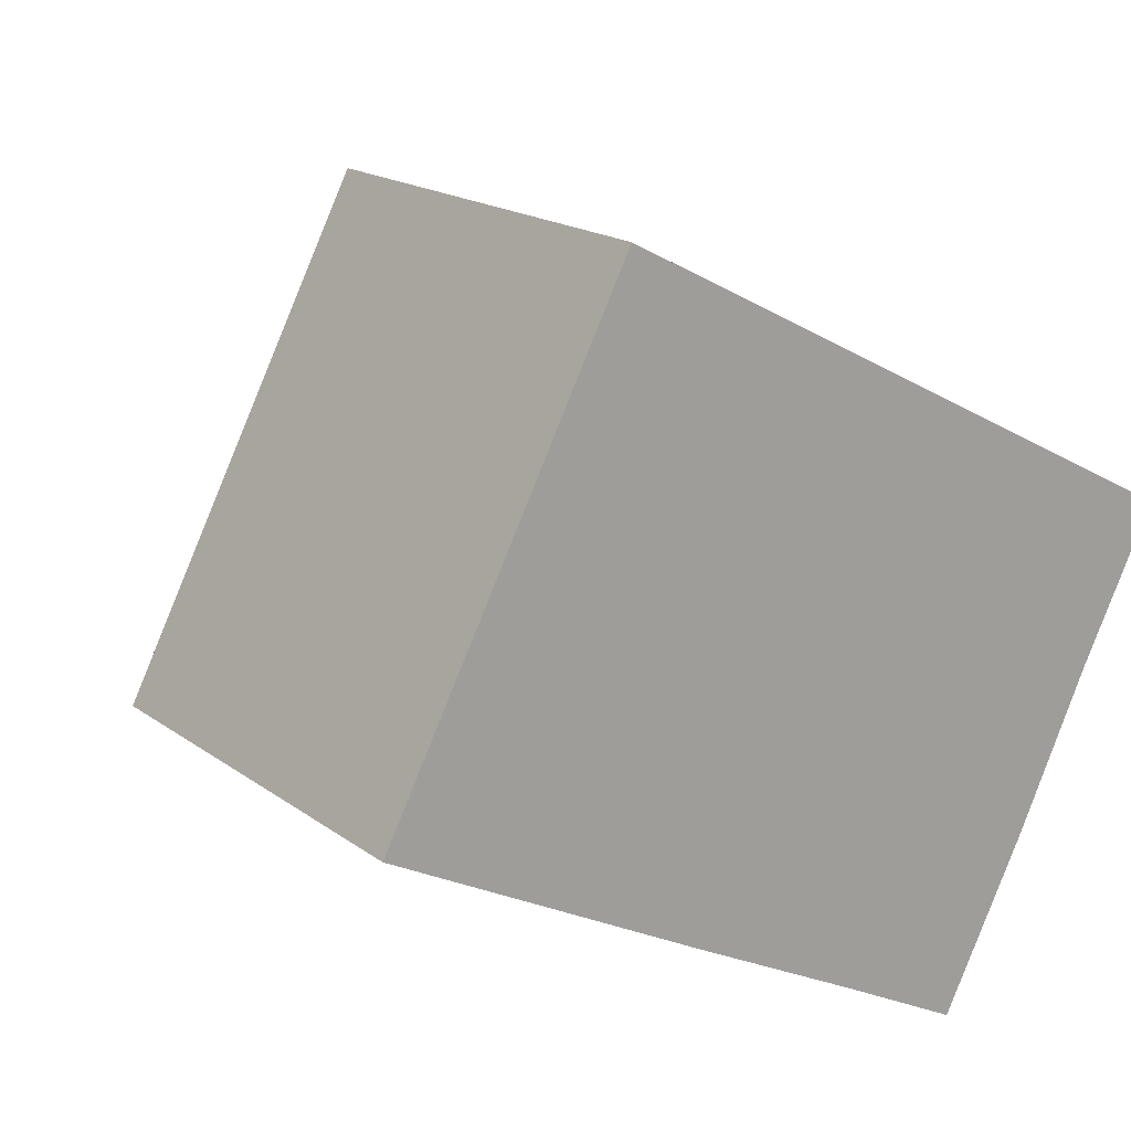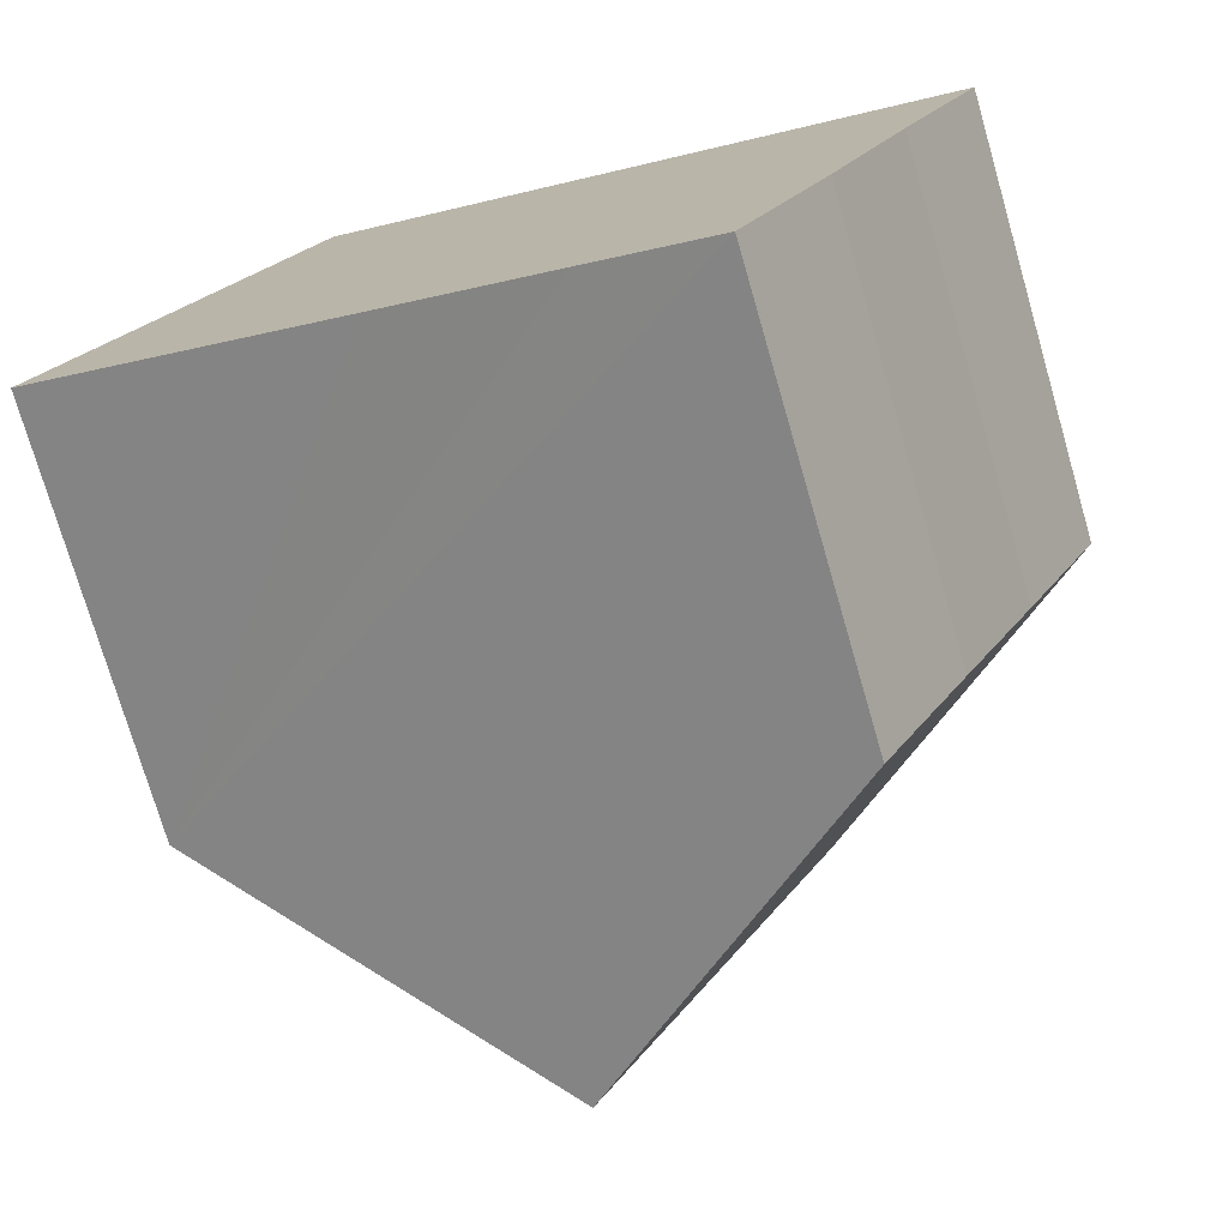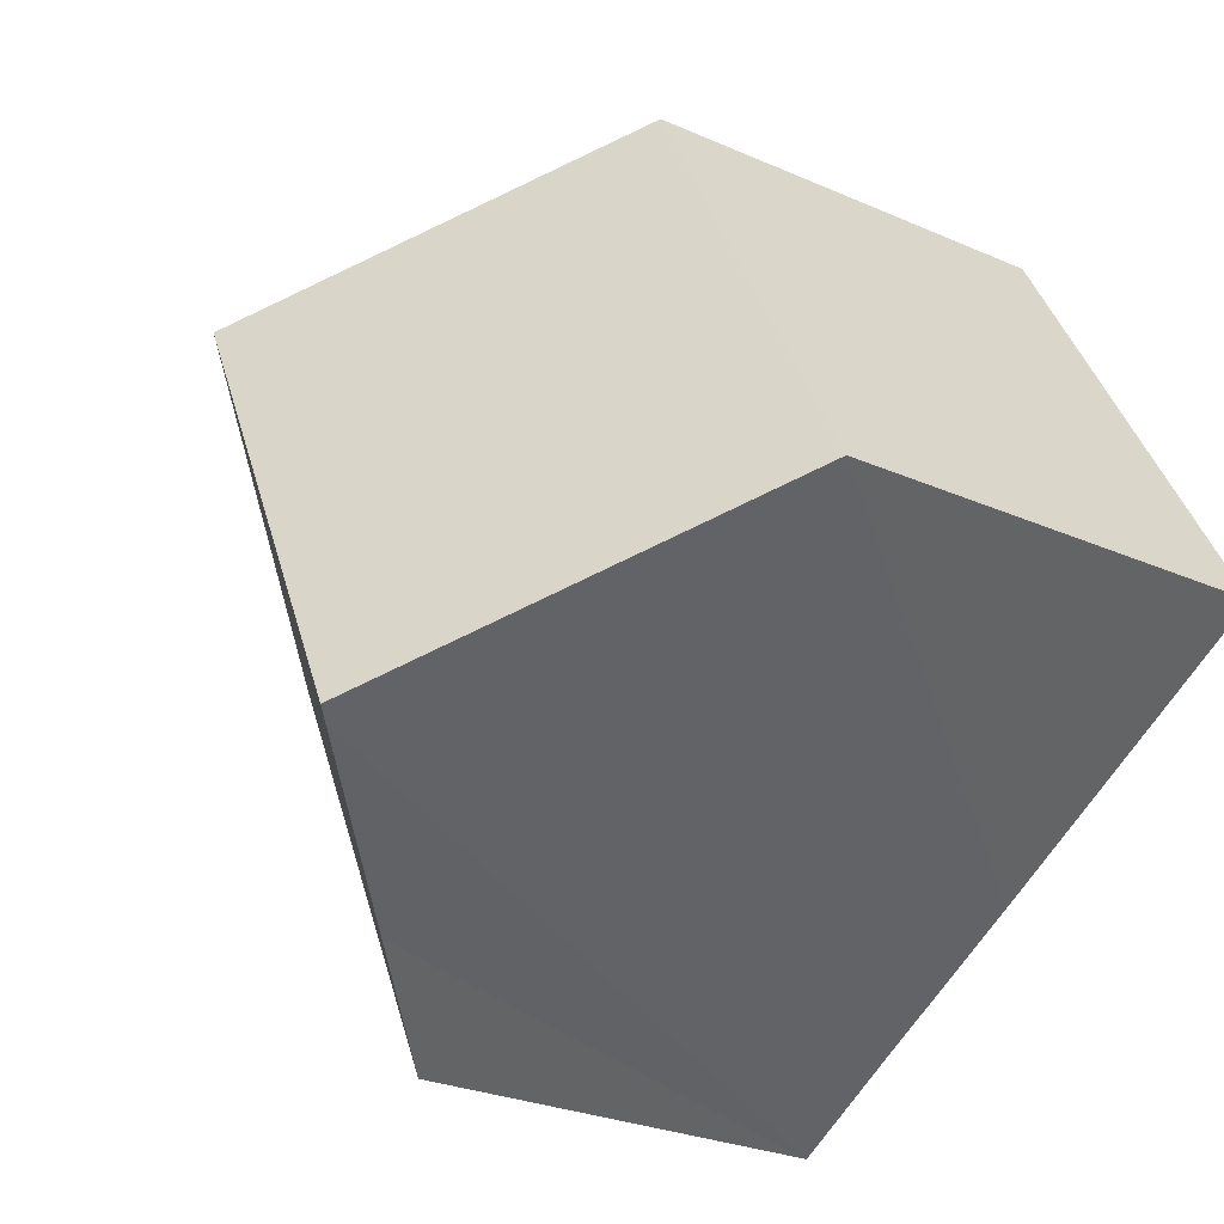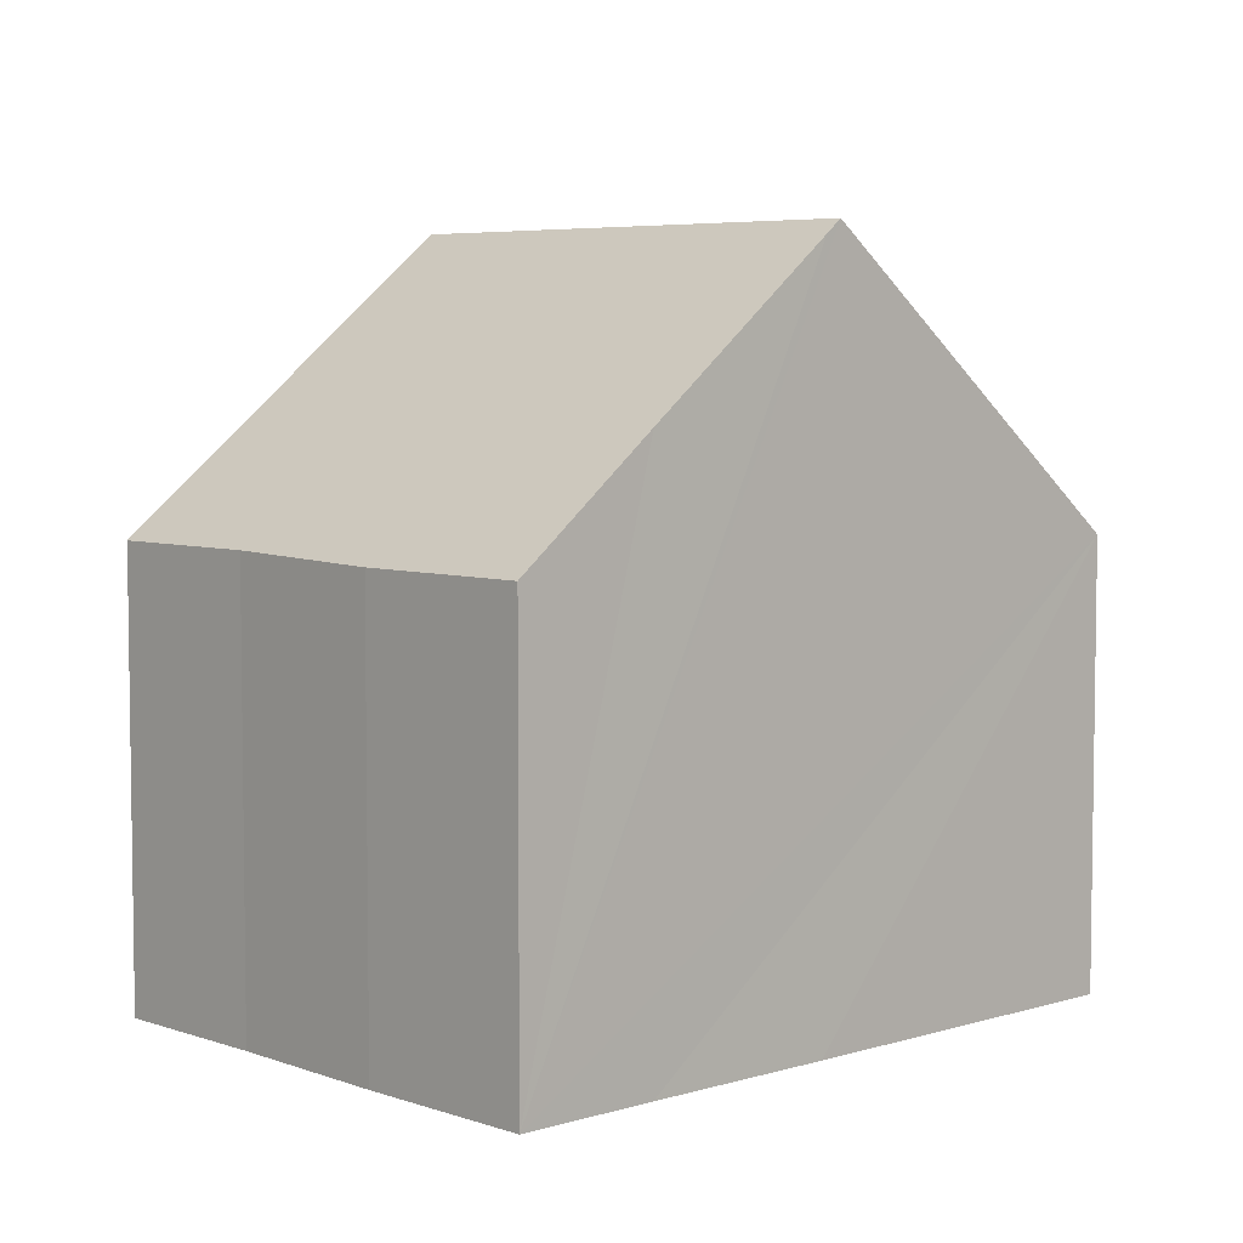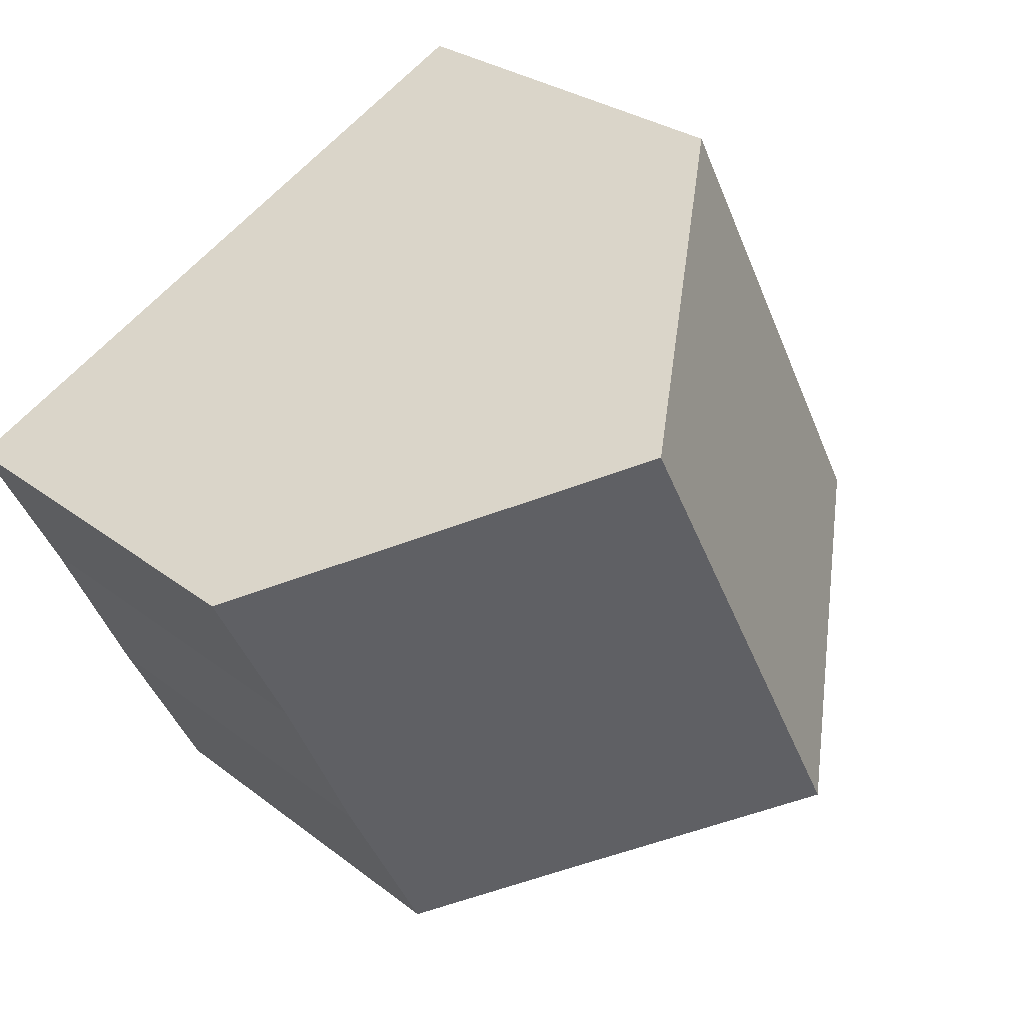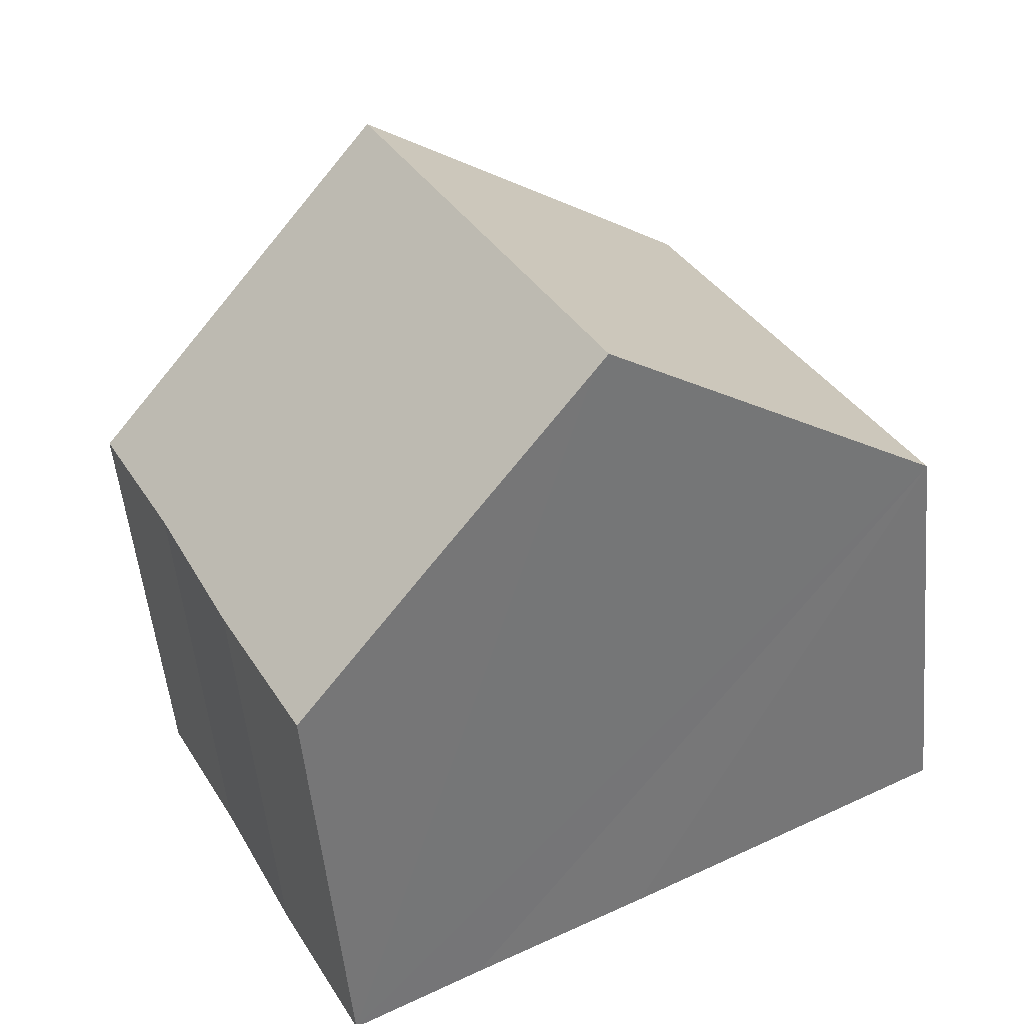
<metadata>
{"format":"obj","ext":"obj","renderer":"f3d","projection":"perspective","resolution":1024,"background":"white","views":[{"elev":17.9,"azim":-35.8,"up":"+Z"},{"elev":-75.3,"azim":16.2,"up":"+Z"},{"elev":-27.4,"azim":-124.0,"up":"+Z"},{"elev":5.5,"azim":164.0,"up":"+Y"},{"elev":27.3,"azim":139.8,"up":"+Z"},{"elev":-52.3,"azim":-174.7,"up":"+Z"}]}
</metadata>
<code>
v  4.452 10.08 -2.309
v  3.467 6.119 6.694
v  7.924 10.08 4.395
v  1.203 6.119 2.322
v  0 6.119 3.747e-16
v  11.26 6.136 -0.029
v  12.36 6.135 2.105
v  10.18 6.075 -2.284
v  8.964 6.076 -4.62
v  7.156 7.686 -3.682
v  4.657 9.901 -2.415
v  8.964 2.829e-16 -4.62
v  7.156 2.255e-16 -3.682
v  4.657 1.479e-16 -2.415
v  0 0 0
v  4.452 1.414e-16 -2.309
v  3.467 -4.099e-16 6.694
v  1.203 -1.422e-16 2.322
v  7.924 -2.691e-16 4.395
v  12.36 -1.289e-16 2.105
v  10.18 1.399e-16 -2.284
v  11.26 1.776e-18 -0.029
g defaultobject
f 1 2 3
f 2 1 4
f 4 1 5
f 6 3 7
f 3 6 8
f 3 8 9
f 3 9 10
f 3 10 11
f 3 11 1
f 12 10 9
f 10 12 11
f 11 12 1
f 1 12 5
f 5 12 13
f 5 13 14
f 5 14 15
f 15 14 16
f 15 4 5
f 4 15 2
f 2 15 17
f 17 15 18
f 17 3 2
f 3 17 7
f 7 17 19
f 7 19 20
f 8 12 9
f 12 8 21
f 7 22 6
f 22 7 20
f 22 8 6
f 8 22 21
f 16 18 15
f 18 16 17
f 17 16 14
f 17 14 13
f 17 13 12
f 17 12 19
f 19 12 21
f 19 21 22
f 19 22 20

</code>
